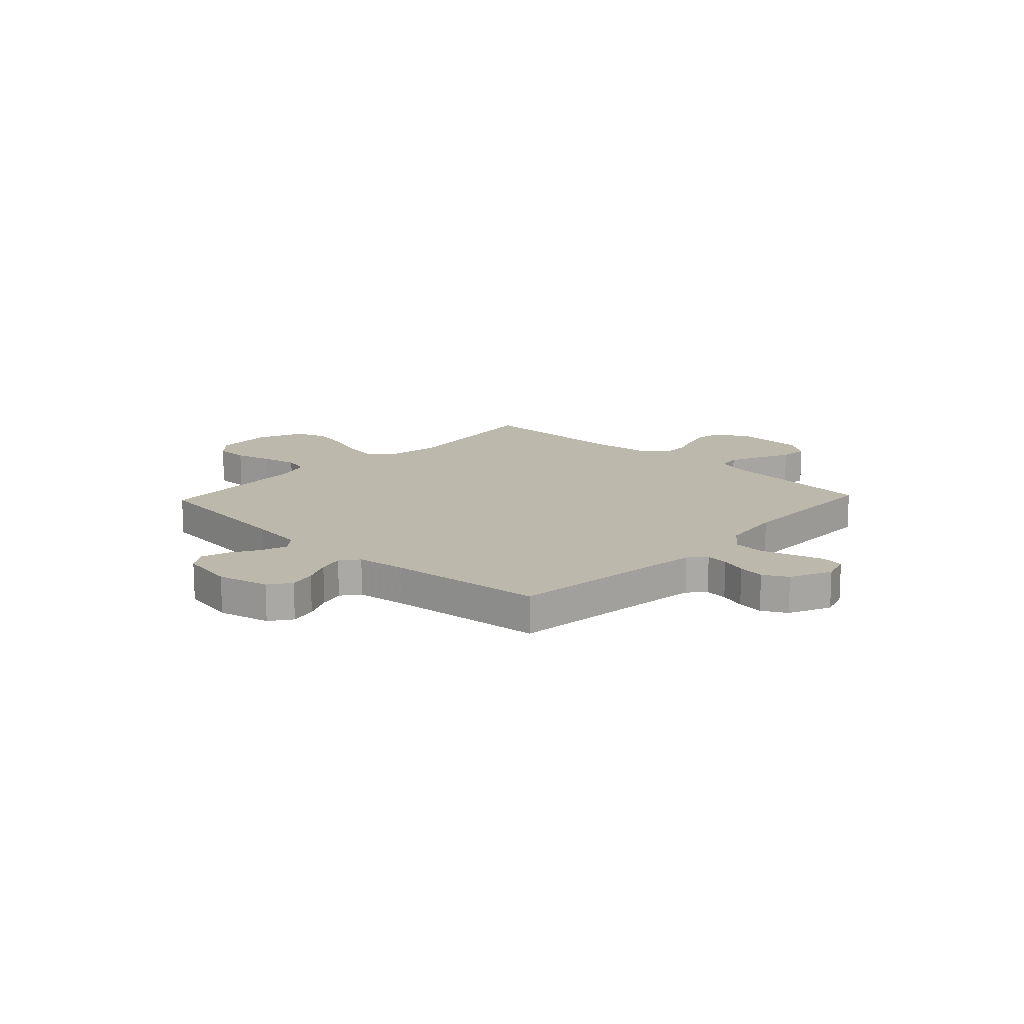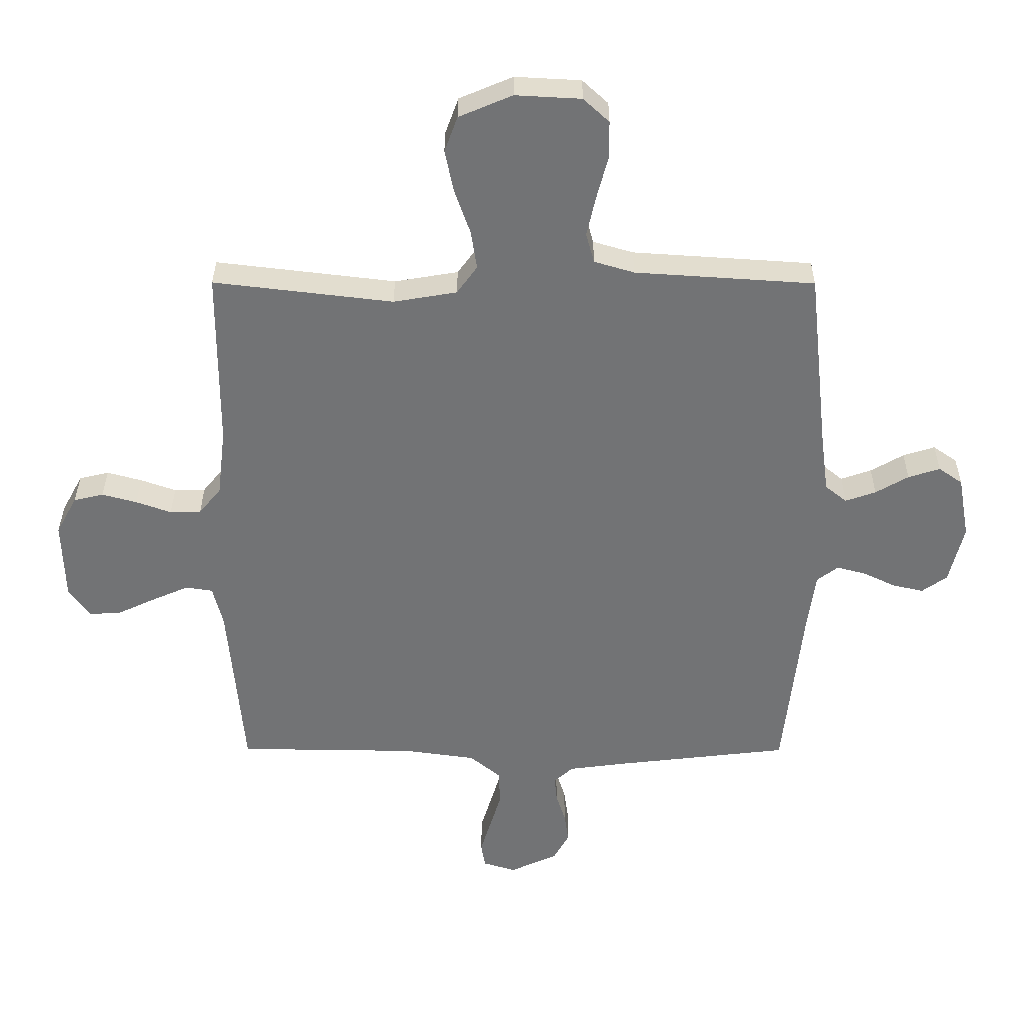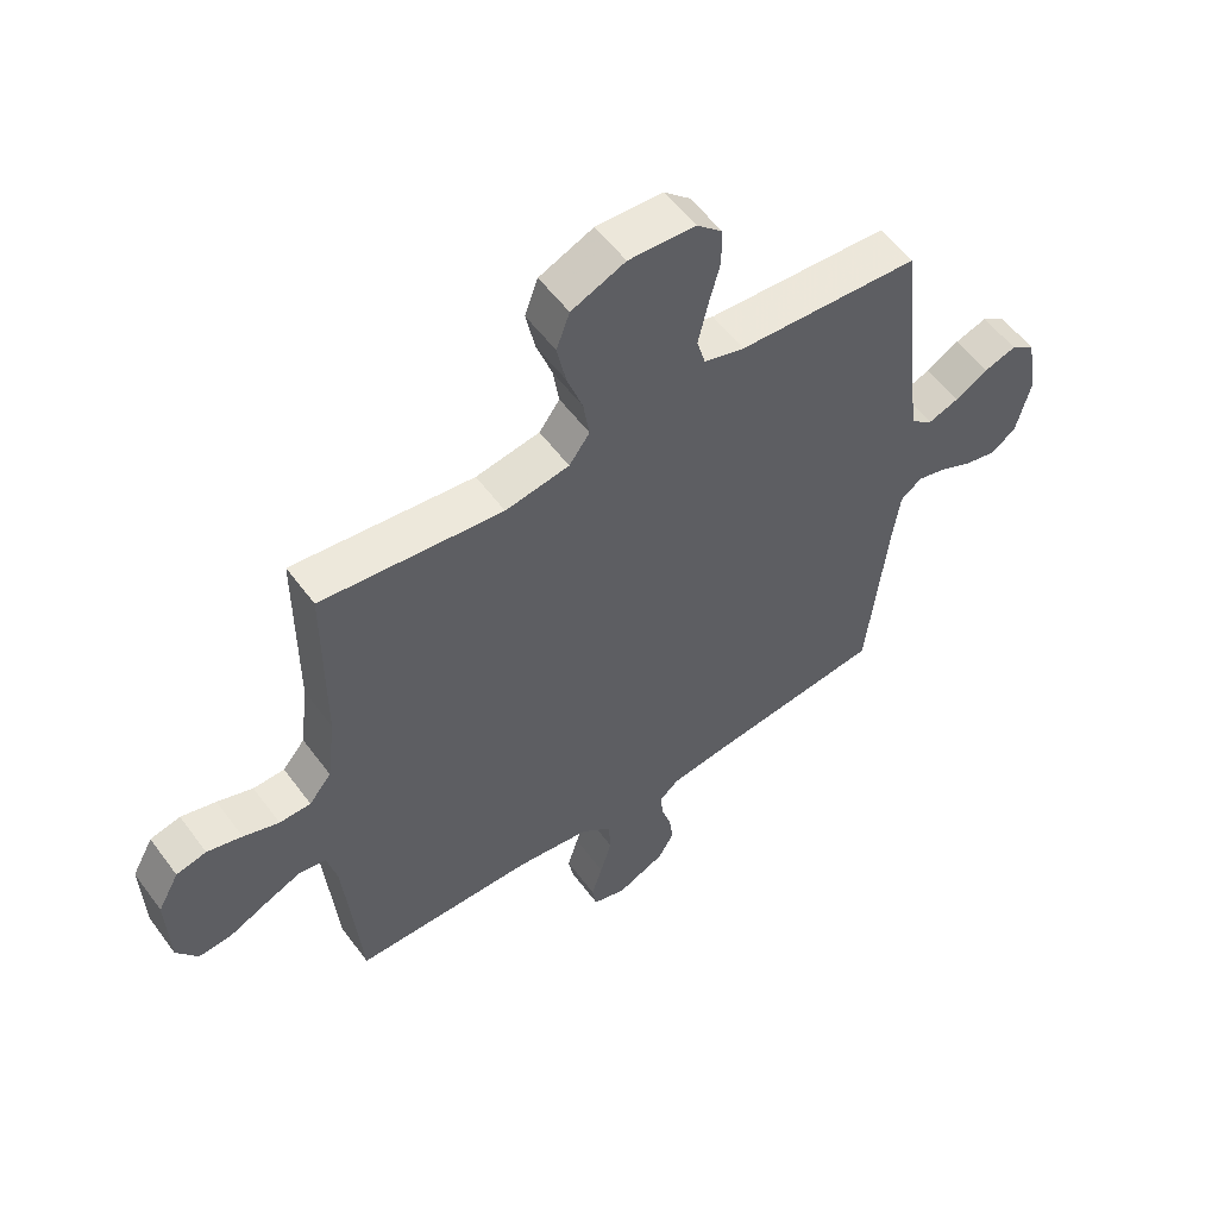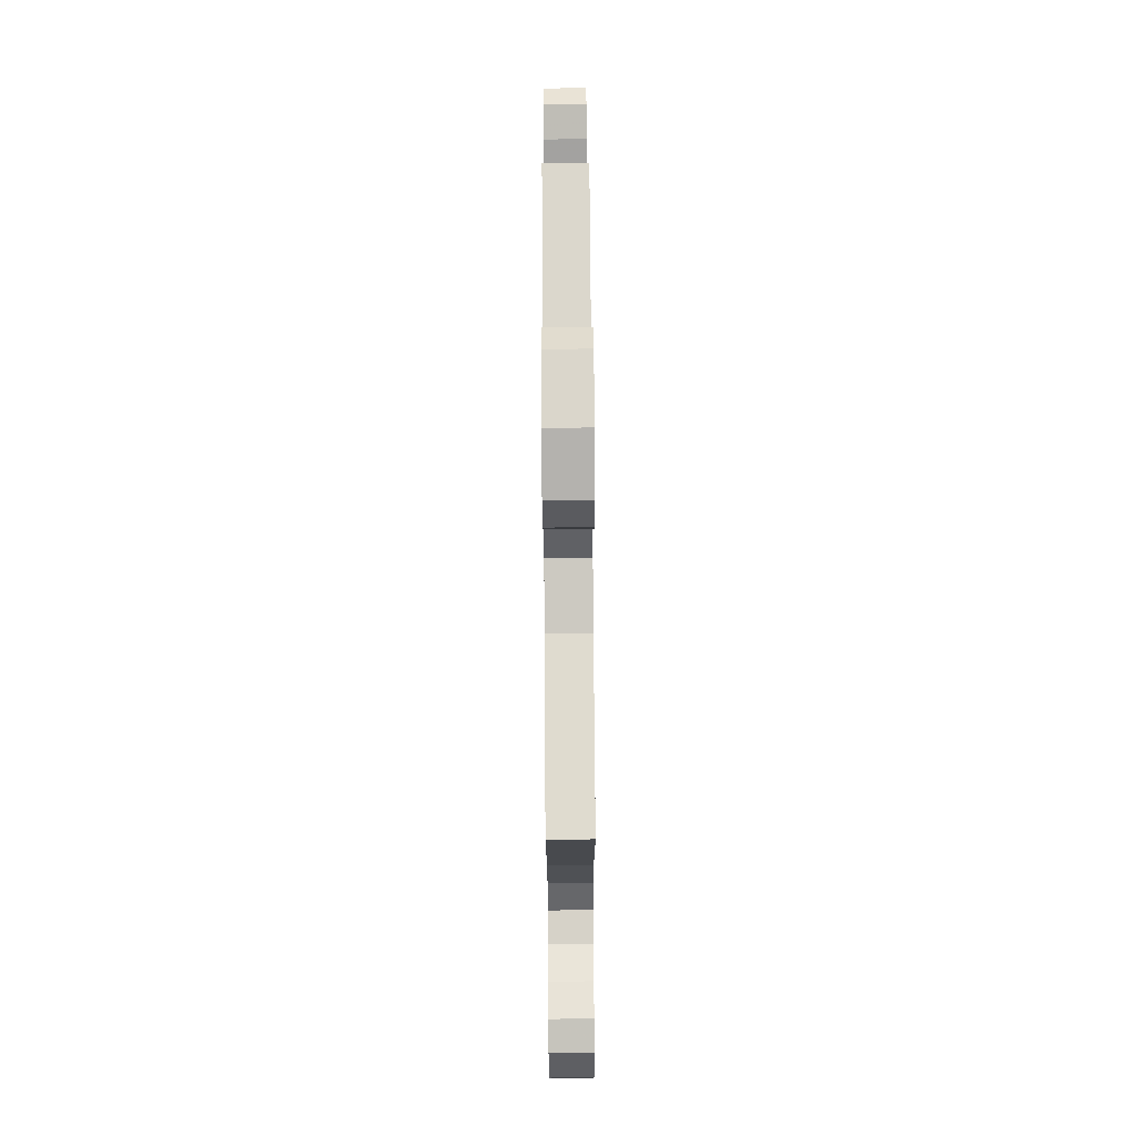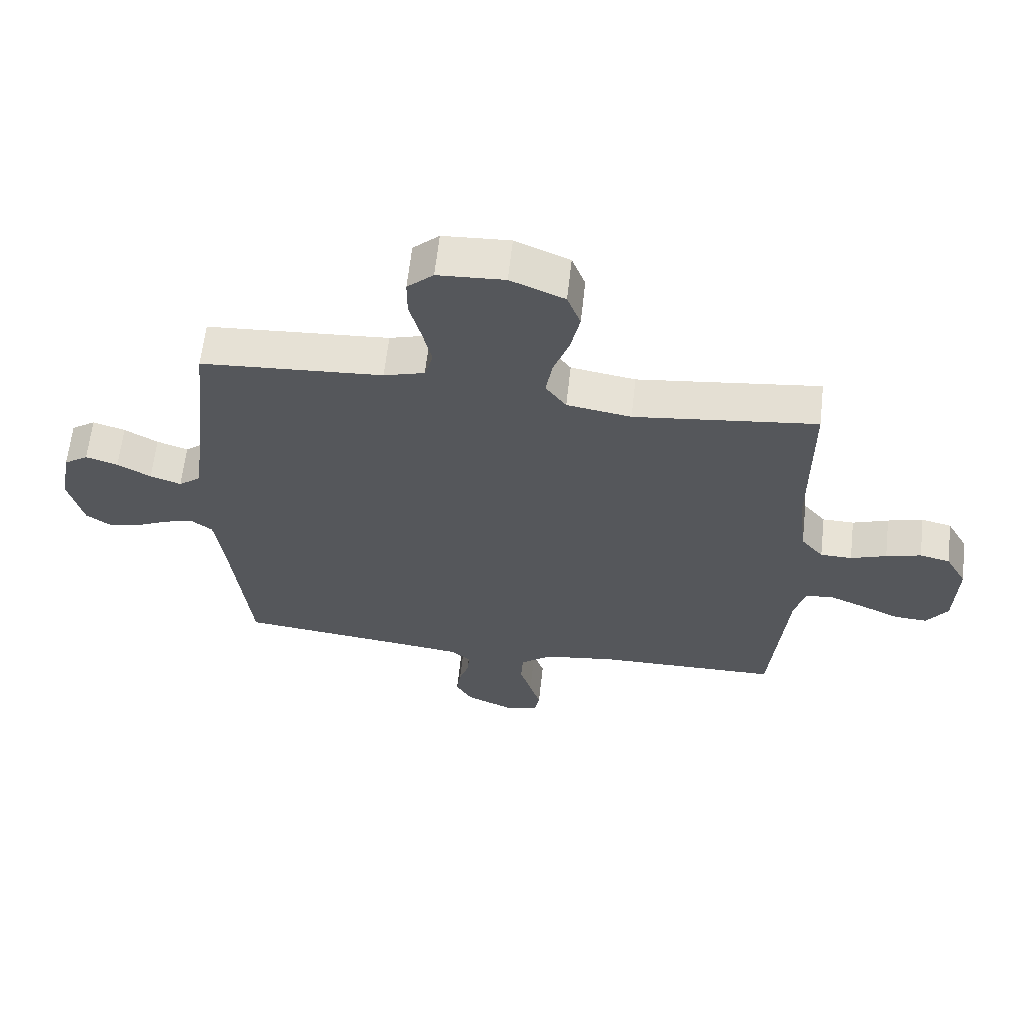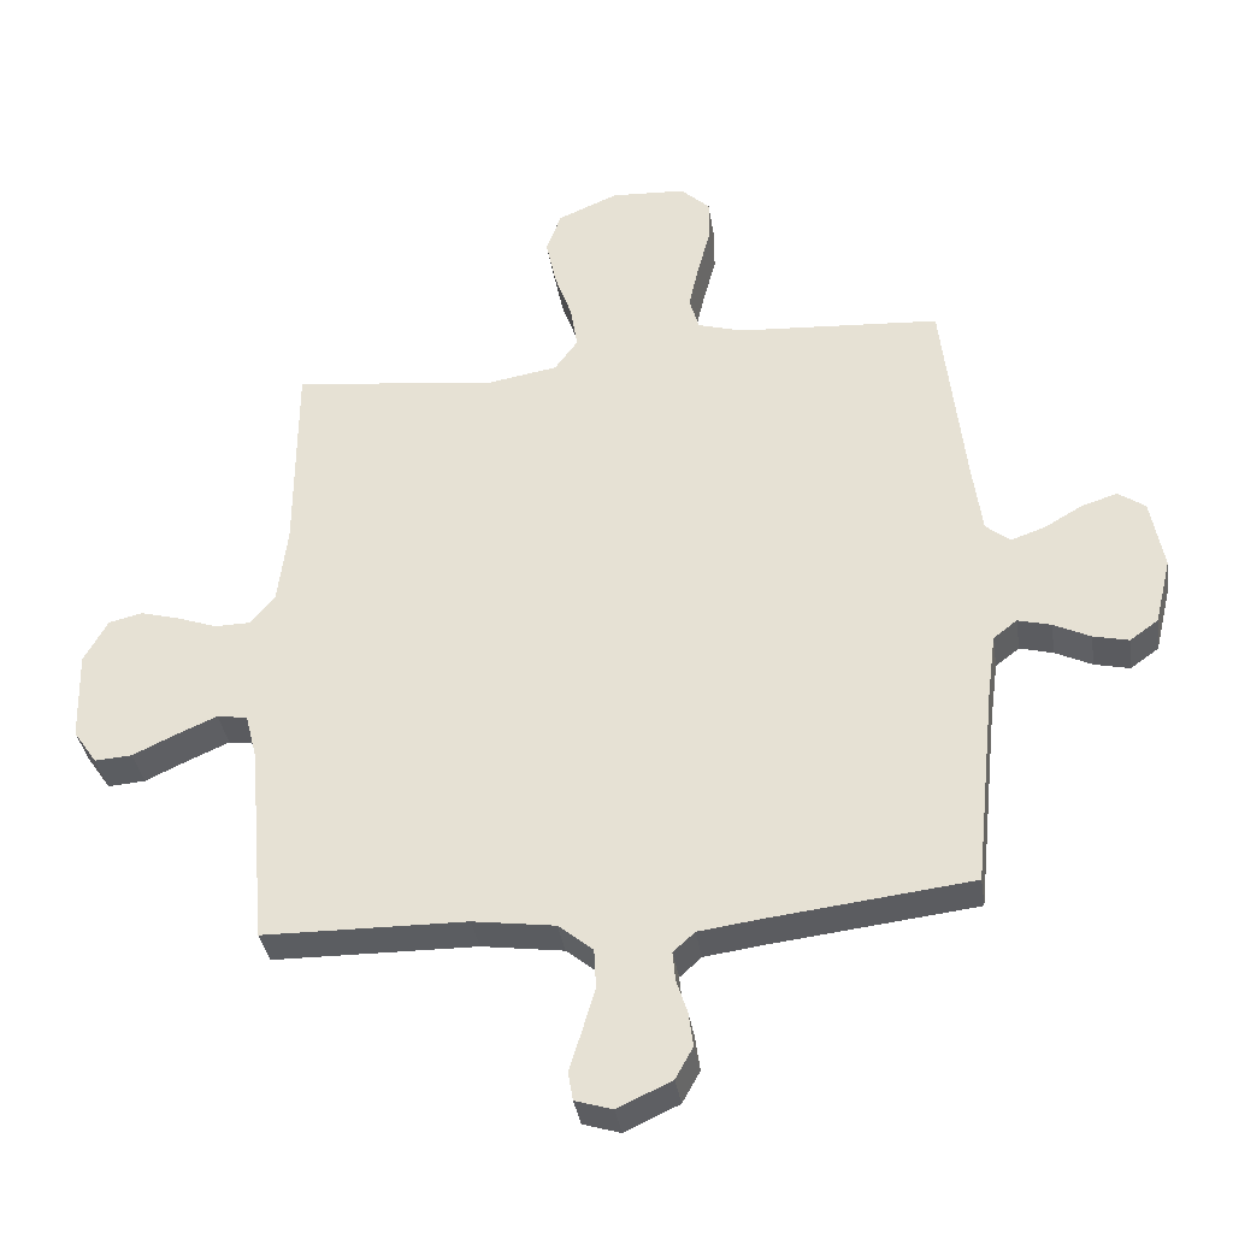
<metadata>
{"format":"obj","ext":"obj","renderer":"f3d","projection":"perspective","resolution":1024,"background":"white","views":[{"elev":14.9,"azim":133.3,"up":"+Y"},{"elev":34.2,"azim":0.2,"up":"+Z"},{"elev":55.8,"azim":-35.9,"up":"+Z"},{"elev":77.2,"azim":-90.4,"up":"+Z"},{"elev":62.9,"azim":-173.6,"up":"+Z"},{"elev":-35.9,"azim":8.6,"up":"+Z"}]}
</metadata>
<code>
v 0.5 0.07 -0.5
v 0.2 0.07 -0.535
v 0.111 0.07 -0.547
v 0.079 0.07 -0.576
v 0.083 0.07 -0.619
v 0.099 0.07 -0.669
v 0.106 0.07 -0.72
v 0.08 0.07 -0.767
v 0 0.07 -0.804
v -0.055 0.07 -0.787
v -0.062 0.07 -0.745
v -0.044 0.07 -0.686
v -0.025 0.07 -0.622
v -0.028 0.07 -0.563
v -0.079 0.07 -0.521
v -0.2 0.07 -0.504
v -0.5 0.07 -0.5
v -0.526 0.07 -0.2
v -0.543 0.07 -0.132
v -0.588 0.07 -0.125
v -0.648 0.07 -0.151
v -0.712 0.07 -0.181
v -0.767 0.07 -0.185
v -0.802 0.07 -0.134
v -0.806 0.07 0
v -0.771 0.07 0.064
v -0.721 0.07 0.076
v -0.663 0.07 0.06
v -0.604 0.07 0.039
v -0.552 0.07 0.04
v -0.515 0.07 0.085
v -0.501 0.07 0.2
v -0.5 0.07 0.5
v -0.2 0.07 0.464
v -0.094 0.07 0.482
v -0.06 0.07 0.529
v -0.07 0.07 0.594
v -0.096 0.07 0.668
v -0.111 0.07 0.74
v -0.089 0.07 0.8
v 0 0.07 0.838
v 0.11 0.07 0.832
v 0.153 0.07 0.792
v 0.153 0.07 0.729
v 0.134 0.07 0.657
v 0.119 0.07 0.59
v 0.133 0.07 0.54
v 0.2 0.07 0.52
v 0.5 0.07 0.5
v 0.533 0.07 0.2
v 0.547 0.07 0.095
v 0.583 0.07 0.066
v 0.634 0.07 0.084
v 0.689 0.07 0.116
v 0.742 0.07 0.133
v 0.782 0.07 0.105
v 0.801 0.07 0
v 0.777 0.07 -0.099
v 0.735 0.07 -0.129
v 0.683 0.07 -0.117
v 0.629 0.07 -0.091
v 0.58 0.07 -0.078
v 0.545 0.07 -0.105
v 0.532 0.07 -0.2
v 0.5 0 -0.5
v 0.2 0 -0.535
v 0.111 0 -0.547
v 0.079 0 -0.576
v 0.083 0 -0.619
v 0.099 0 -0.669
v 0.106 0 -0.72
v 0.08 0 -0.767
v 0 0 -0.804
v -0.055 0 -0.787
v -0.062 0 -0.745
v -0.044 0 -0.686
v -0.025 0 -0.622
v -0.028 0 -0.563
v -0.079 0 -0.521
v -0.2 0 -0.504
v -0.5 0 -0.5
v -0.526 0 -0.2
v -0.543 0 -0.132
v -0.588 0 -0.125
v -0.648 0 -0.151
v -0.712 0 -0.181
v -0.767 0 -0.185
v -0.802 0 -0.134
v -0.806 0 0
v -0.771 0 0.064
v -0.721 0 0.076
v -0.663 0 0.06
v -0.604 0 0.039
v -0.552 0 0.04
v -0.515 0 0.085
v -0.501 0 0.2
v -0.5 0 0.5
v -0.2 0 0.464
v -0.094 0 0.482
v -0.06 0 0.529
v -0.07 0 0.594
v -0.096 0 0.668
v -0.111 0 0.74
v -0.089 0 0.8
v 0 0 0.838
v 0.11 0 0.832
v 0.153 0 0.792
v 0.153 0 0.729
v 0.134 0 0.657
v 0.119 0 0.59
v 0.133 0 0.54
v 0.2 0 0.52
v 0.5 0 0.5
v 0.533 0 0.2
v 0.547 0 0.095
v 0.583 0 0.066
v 0.634 0 0.084
v 0.689 0 0.116
v 0.742 0 0.133
v 0.782 0 0.105
v 0.801 0 0
v 0.777 0 -0.099
v 0.735 0 -0.129
v 0.683 0 -0.117
v 0.629 0 -0.091
v 0.58 0 -0.078
v 0.545 0 -0.105
v 0.532 0 -0.2
f 59 60 61
f 58 59 61
f 57 58 61
f 56 57 61
f 55 56 61
f 54 55 61
f 53 54 61
f 52 53 61 62
f 51 52 62 63
f 48 49 50
f 51 63 64
f 50 51 64
f 48 50 64
f 47 48 64
f 43 44 45
f 42 43 45
f 41 42 45
f 40 41 45
f 39 40 45
f 38 39 45
f 37 38 45
f 36 37 45 46
f 35 36 46 47
f 32 33 34
f 31 32 34 35
f 64 1 2
f 47 64 2
f 35 47 2
f 31 35 2
f 30 31 2
f 27 28 29
f 26 27 29
f 25 26 29
f 24 25 29
f 23 24 29
f 22 23 29
f 21 22 29
f 16 17 18
f 15 16 18 19
f 14 15 19
f 10 11 12
f 9 10 12
f 8 9 12
f 7 8 12
f 6 7 12
f 5 6 12
f 4 5 12 13
f 3 4 13 14
f 3 14 19
f 2 3 19
f 30 2 19
f 20 21 29 30
f 19 20 30
f 125 124 123
f 125 123 122
f 125 122 121
f 125 121 120
f 125 120 119
f 125 119 118
f 125 118 117
f 126 125 117 116
f 127 126 116 115
f 114 113 112
f 128 127 115
f 128 115 114
f 128 114 112
f 128 112 111
f 109 108 107
f 109 107 106
f 109 106 105
f 109 105 104
f 109 104 103
f 109 103 102
f 109 102 101
f 110 109 101 100
f 111 110 100 99
f 98 97 96
f 99 98 96 95
f 66 65 128
f 66 128 111
f 66 111 99
f 66 99 95
f 66 95 94
f 93 92 91
f 93 91 90
f 93 90 89
f 93 89 88
f 93 88 87
f 93 87 86
f 93 86 85
f 82 81 80
f 83 82 80 79
f 83 79 78
f 76 75 74
f 76 74 73
f 76 73 72
f 76 72 71
f 76 71 70
f 76 70 69
f 77 76 69 68
f 78 77 68 67
f 83 78 67
f 83 67 66
f 83 66 94
f 94 93 85 84
f 94 84 83
f 1 65 66 2
f 2 66 67 3
f 3 67 68 4
f 4 68 69 5
f 5 69 70 6
f 6 70 71 7
f 7 71 72 8
f 8 72 73 9
f 9 73 74 10
f 10 74 75 11
f 11 75 76 12
f 12 76 77 13
f 13 77 78 14
f 14 78 79 15
f 15 79 80 16
f 16 80 81 17
f 17 81 82 18
f 18 82 83 19
f 19 83 84 20
f 20 84 85 21
f 21 85 86 22
f 22 86 87 23
f 23 87 88 24
f 24 88 89 25
f 25 89 90 26
f 26 90 91 27
f 27 91 92 28
f 28 92 93 29
f 29 93 94 30
f 30 94 95 31
f 31 95 96 32
f 32 96 97 33
f 33 97 98 34
f 34 98 99 35
f 35 99 100 36
f 36 100 101 37
f 37 101 102 38
f 38 102 103 39
f 39 103 104 40
f 40 104 105 41
f 41 105 106 42
f 42 106 107 43
f 43 107 108 44
f 44 108 109 45
f 45 109 110 46
f 46 110 111 47
f 47 111 112 48
f 48 112 113 49
f 49 113 114 50
f 50 114 115 51
f 51 115 116 52
f 52 116 117 53
f 53 117 118 54
f 54 118 119 55
f 55 119 120 56
f 56 120 121 57
f 57 121 122 58
f 58 122 123 59
f 59 123 124 60
f 60 124 125 61
f 61 125 126 62
f 62 126 127 63
f 63 127 128 64
f 64 128 65 1

</code>
